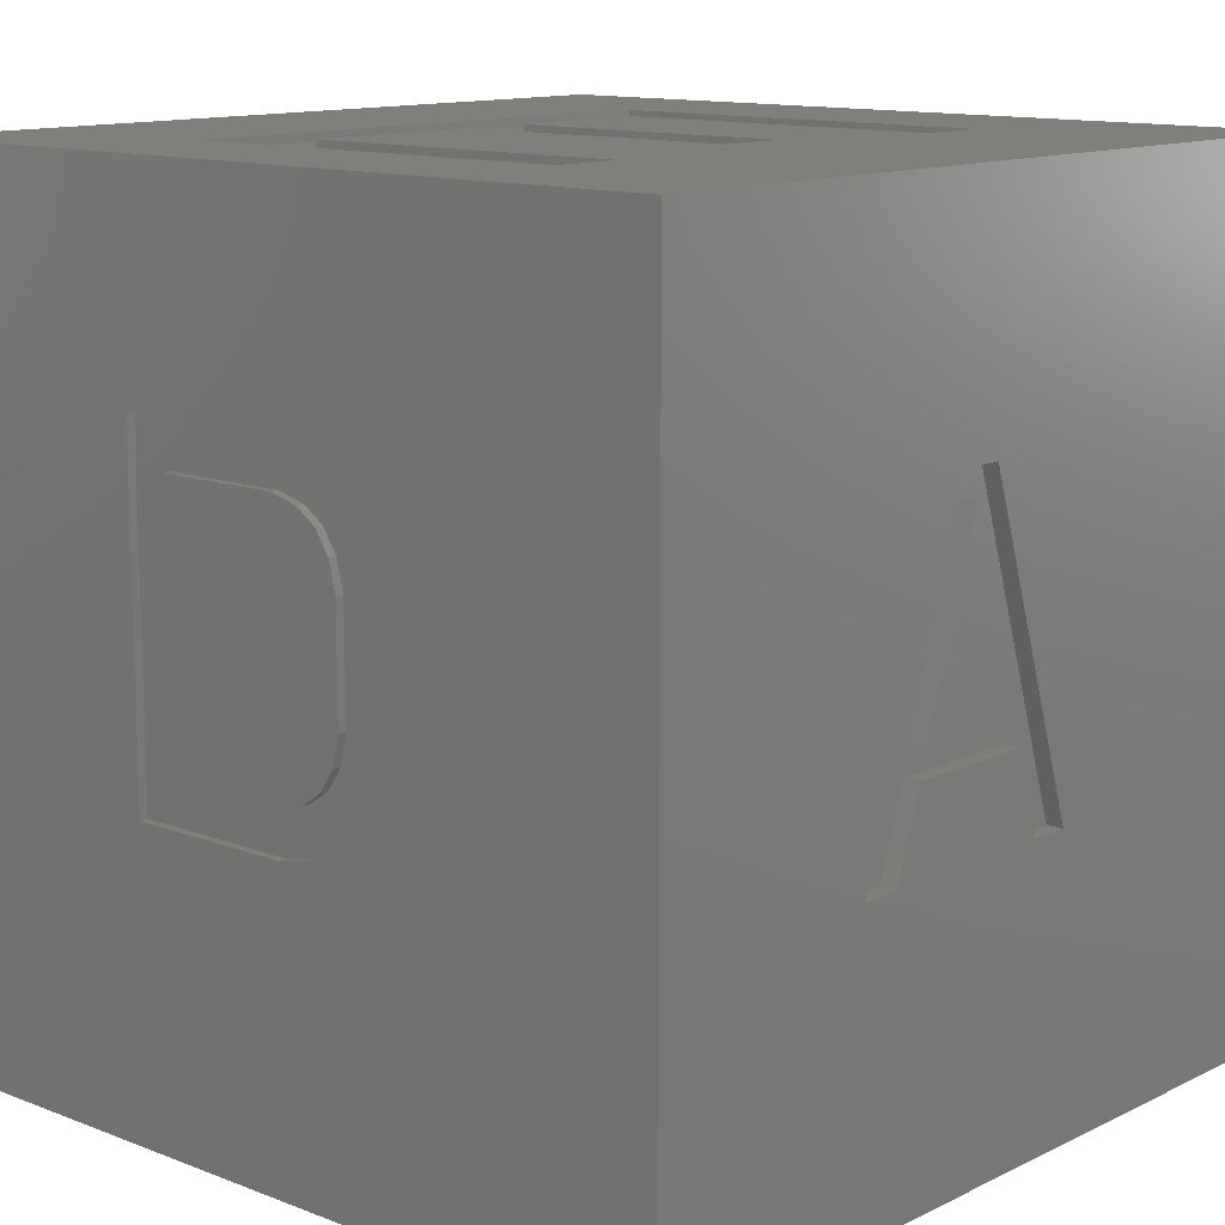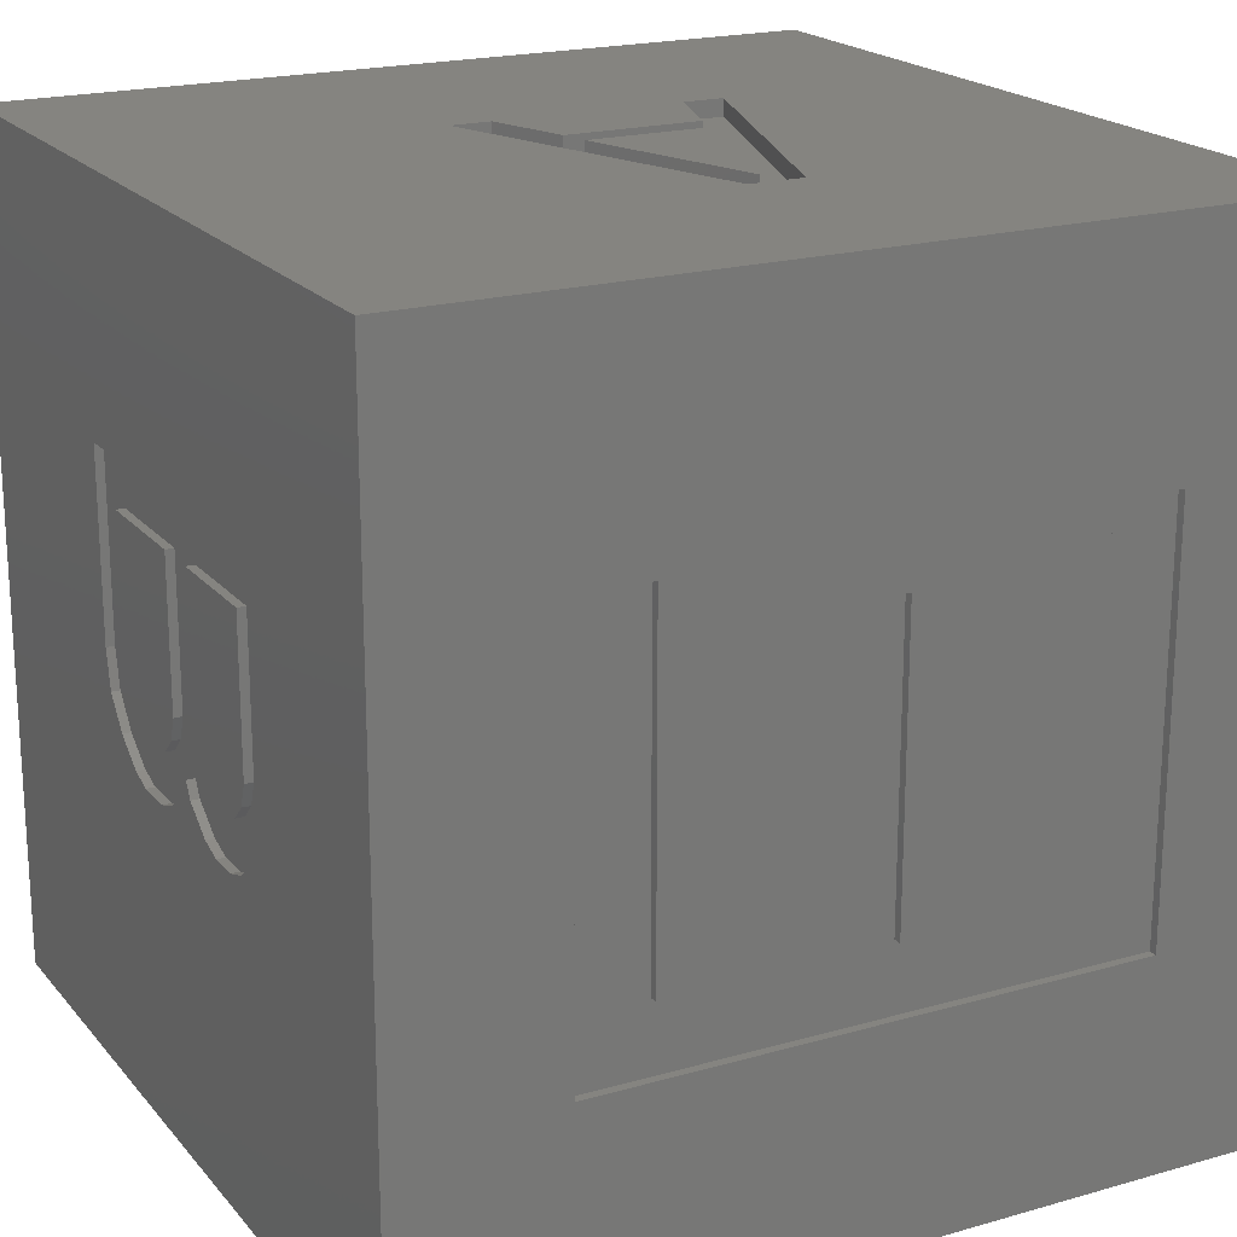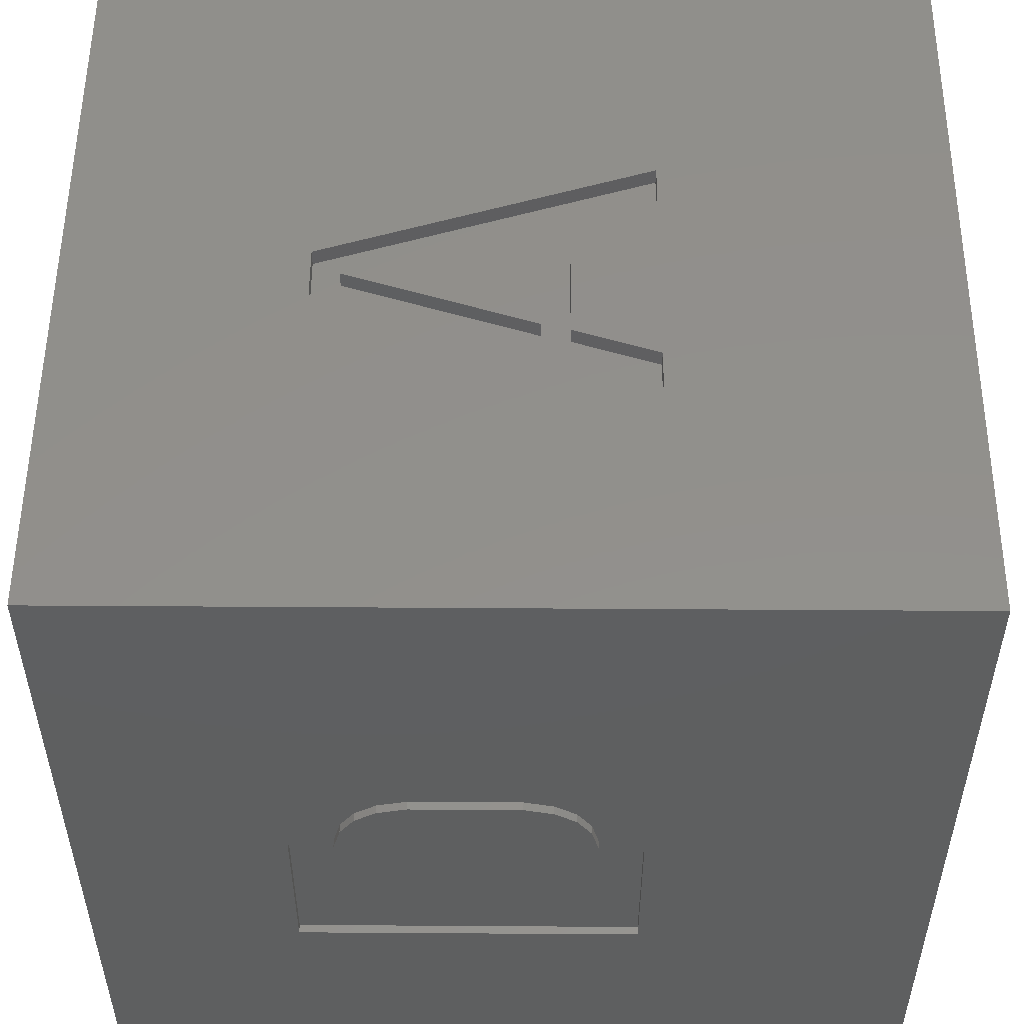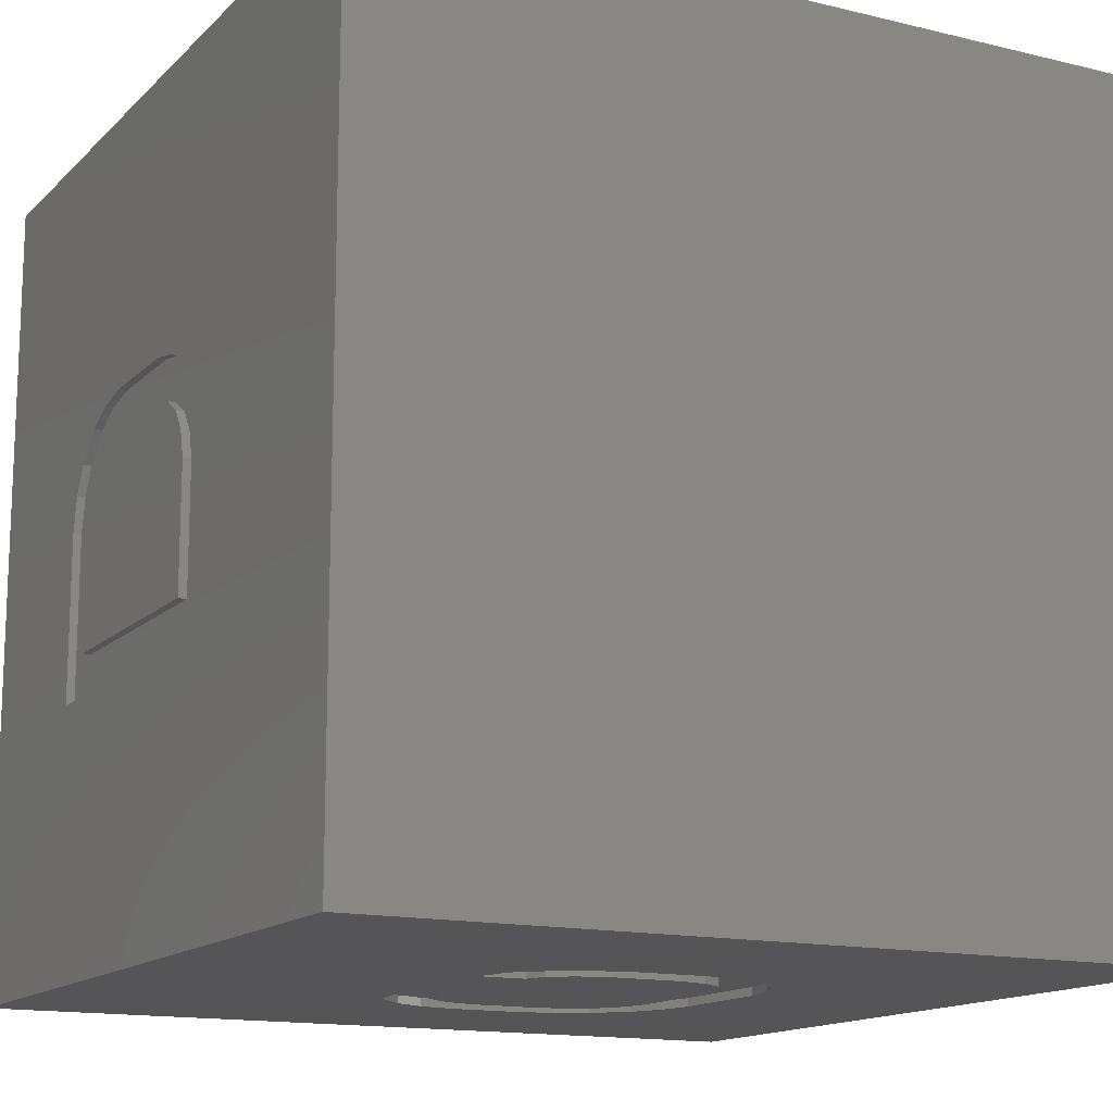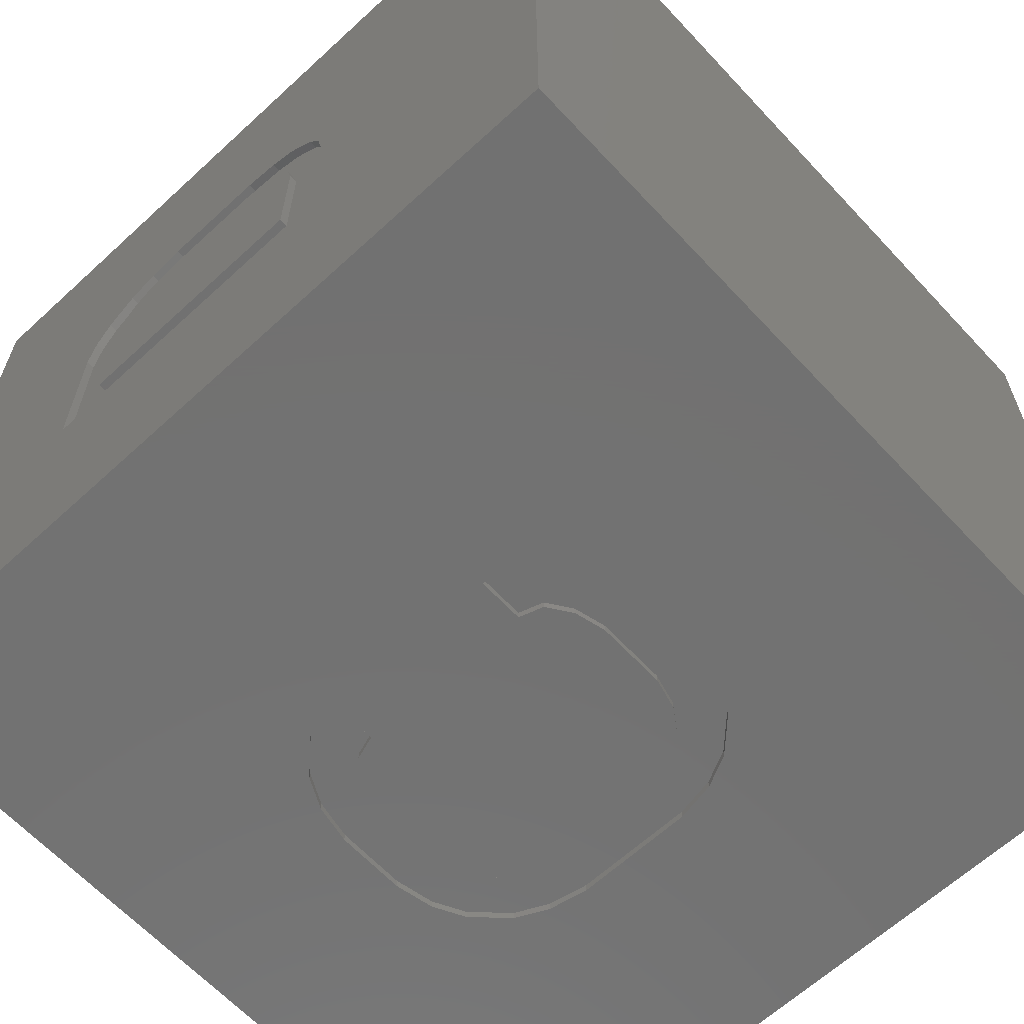
<metadata>
{"format":"stl","ext":"stl","renderer":"f3d","projection":"perspective","resolution":1024,"background":"white","views":[{"elev":12.5,"azim":-48.2,"up":"+Y"},{"elev":19.9,"azim":152.2,"up":"+Z"},{"elev":52.8,"azim":-89.6,"up":"+Z"},{"elev":-14.4,"azim":-27.9,"up":"+Z"},{"elev":-63.8,"azim":-47.1,"up":"+Z"}]}
</metadata>
<code>
# stl→obj: 264 verts, 524 faces
v 41.64 72.17 0
v 0 100 0
v 0 0 0
v 0 69.15 -36.53
v 60.88 33.7 0
v 100 0 0
v 0 0 -100
v 28.82 33.7 0
v 33.63 33.7 0
v 56.07 33.7 0
v 0 34.55 -67.86
v 0 34.55 -47.54
v 0 35.42 -43.3
v 0 37.15 -39.91
v 0 40.61 -36.53
v 0 44.07 -34.83
v 0 48.39 -33.99
v 0 61.37 -33.99
v 0 65.69 -34.83
v 100 100 0
v 80.75 100 -26.75
v 16.41 100 -75
v 0 100 -100
v 0 74.34 -43.3
v 72.53 100 -26.75
v 24.62 100 -26.75
v 16.41 100 -26.75
v 0 72.61 -39.91
v 100 32.56 -28.44
v 48.06 72.17 0
v 100 75.32 -54.83
v 100 100 -100
v 100 76.24 -50.28
v 100 76.24 -28.44
v 100 0 -100
v 48.06 72.17 -2
v 60.88 33.7 -2
v 41.64 72.17 -2
v 28.82 33.7 -2
v 52.87 43.52 0
v 36.84 43.52 0
v 33.63 33.7 -2
v 36.84 43.52 -2
v 52.87 43.52 -2
v 56.07 33.7 -2
v 37.64 46.8 0
v 52.06 46.8 0
v 44.85 68.9 0
v 44.85 68.9 -2
v 37.64 46.8 -2
v 52.06 46.8 -2
v 40.72 32.69 -100
v 36.97 36.52 -100
v 71.66 64.29 -100
v 100 68.81 -61.2
v 72.6 59.5 -100
v 72.6 45.14 -100
v 71.66 40.35 -100
v 69.79 36.52 -100
v 66.04 32.69 -100
v 62.28 30.77 -100
v 57.6 29.82 -100
v 49.16 29.82 -100
v 44.47 30.77 -100
v 100 66.02 -62.11
v 100 62.3 -62.11
v 100 47.43 -62.11
v 100 32.56 -50.28
v 100 33.49 -54.83
v 100 36.28 -58.47
v 100 40 -61.2
v 100 42.79 -62.11
v 62.28 73.87 -100
v 66.04 71.95 -100
v 69.79 68.12 -100
v 100 72.53 -58.47
v 80.75 100 -75
v 41.66 41.31 -100
v 36.03 41.31 -100
v 36.03 63.33 -100
v 36.97 68.12 -100
v 40.72 71.95 -100
v 44.47 73.87 -100
v 49.16 74.83 -100
v 57.6 74.83 -100
v 0 75.2 -67.86
v 0 75.2 -47.54
v 36.03 41.31 -99
v 36.97 36.52 -99
v 64.16 38.44 -100
v 42.59 38.44 -100
v 41.66 41.31 -99
v 66.04 41.31 -100
v 61.35 36.52 -100
v 45.41 36.52 -100
v 42.59 38.44 -99
v 57.6 35.56 -100
v 49.16 35.56 -100
v 45.41 36.52 -99
v 49.16 35.56 -99
v 57.6 35.56 -99
v 61.35 36.52 -99
v 64.16 38.44 -99
v 66.97 45.14 -100
v 66.04 41.31 -99
v 66.97 59.5 -100
v 66.97 45.14 -99
v 41.66 63.33 -100
v 66.04 63.33 -100
v 66.97 59.5 -99
v 42.59 66.21 -100
v 64.16 66.21 -100
v 66.04 63.33 -99
v 45.41 68.12 -100
v 61.35 68.12 -100
v 64.16 66.21 -99
v 49.16 69.08 -100
v 57.6 69.08 -100
v 61.35 68.12 -99
v 57.6 69.08 -99
v 49.16 69.08 -99
v 45.41 68.12 -99
v 42.59 66.21 -99
v 41.66 63.33 -99
v 36.03 63.33 -99
v 36.97 68.12 -99
v 40.72 71.95 -99
v 44.47 73.87 -99
v 49.16 74.83 -99
v 57.6 74.83 -99
v 62.28 73.87 -99
v 66.04 71.95 -99
v 69.79 68.12 -99
v 71.66 64.29 -99
v 72.6 59.5 -99
v 72.6 45.14 -99
v 71.66 40.35 -99
v 69.79 36.52 -99
v 66.04 32.69 -99
v 62.28 30.77 -99
v 57.6 29.82 -99
v 49.16 29.82 -99
v 44.47 30.77 -99
v 40.72 32.69 -99
v 100 53.94 -58.47
v 100 55.8 -58.47
v 100 54.87 -56.65
v 99 54.87 -56.65
v 99 53.94 -58.47
v 100 50.22 -61.2
v 100 59.52 -61.2
v 99 55.8 -58.47
v 99 59.52 -61.2
v 99 62.3 -62.11
v 99 66.02 -62.11
v 99 68.81 -61.2
v 99 72.53 -58.47
v 99 75.32 -54.83
v 99 76.24 -50.28
v 99 76.24 -28.44
v 99 32.56 -28.44
v 99 32.56 -50.28
v 99 33.49 -54.83
v 99 36.28 -58.47
v 99 40 -61.2
v 99 42.79 -62.11
v 99 47.43 -62.11
v 99 50.22 -61.2
v 100 57.66 -51.19
v 100 70.67 -51.19
v 100 70.67 -33.9
v 99 70.67 -33.9
v 100 57.66 -33.9
v 99 57.66 -33.9
v 100 58.59 -53.92
v 100 69.74 -53.92
v 99 70.67 -51.19
v 100 60.45 -55.74
v 100 67.88 -55.74
v 99 69.74 -53.92
v 100 63.23 -56.65
v 100 65.09 -56.65
v 99 67.88 -55.74
v 99 65.09 -56.65
v 99 63.23 -56.65
v 99 60.45 -55.74
v 99 58.59 -53.92
v 99 57.66 -51.19
v 100 49.29 -55.74
v 100 43.72 -56.65
v 100 46.5 -56.65
v 99 46.5 -56.65
v 99 49.29 -55.74
v 100 40.93 -55.74
v 99 43.72 -56.65
v 100 51.15 -53.92
v 100 39.07 -53.92
v 99 40.93 -55.74
v 100 52.08 -51.19
v 100 38.14 -51.19
v 99 39.07 -53.92
v 100 52.08 -33.9
v 100 38.14 -33.9
v 99 38.14 -51.19
v 99 38.14 -33.9
v 99 52.08 -33.9
v 99 52.08 -51.19
v 99 51.15 -53.92
v 46.52 100 -66.96
v 24.62 100 -66.96
v 24.62 99 -26.75
v 46.52 100 -32.11
v 54.74 100 -32.11
v 16.41 99 -26.75
v 24.62 99 -66.96
v 46.52 99 -66.96
v 46.52 99 -32.11
v 72.53 100 -66.96
v 54.74 100 -66.96
v 54.74 99 -32.11
v 54.74 99 -66.96
v 72.53 99 -66.96
v 72.53 99 -26.75
v 80.75 99 -26.75
v 80.75 99 -75
v 16.41 99 -75
v 1 75.2 -47.54
v 1 74.34 -43.3
v 1 75.2 -67.86
v 1 34.55 -67.86
v 1 34.55 -47.54
v 1 35.42 -43.3
v 1 37.15 -39.91
v 1 40.61 -36.53
v 1 44.07 -34.83
v 1 48.39 -33.99
v 1 61.37 -33.99
v 1 65.69 -34.83
v 1 69.15 -36.53
v 1 72.61 -39.91
v 0 39.74 -47.54
v 0 70.02 -47.54
v 0 70.02 -62.78
v 1 70.02 -62.78
v 0 39.74 -62.78
v 1 39.74 -62.78
v 0 40.61 -44.15
v 0 69.15 -44.15
v 1 70.02 -47.54
v 0 42.34 -41.61
v 0 67.42 -41.61
v 1 69.15 -44.15
v 0 44.93 -39.91
v 0 64.83 -39.91
v 1 67.42 -41.61
v 0 48.39 -39.07
v 0 61.37 -39.07
v 1 64.83 -39.91
v 1 61.37 -39.07
v 1 48.39 -39.07
v 1 44.93 -39.91
v 1 42.34 -41.61
v 1 40.61 -44.15
v 1 39.74 -47.54
f 1 2 3
f 4 3 2
f 5 3 6
f 7 6 3
f 8 1 3
f 9 8 3
f 10 9 3
f 5 10 3
f 11 7 3
f 12 11 3
f 13 12 3
f 14 13 3
f 15 14 3
f 16 15 3
f 17 16 3
f 18 17 3
f 19 18 3
f 4 19 3
f 1 20 2
f 21 2 20
f 22 23 2
f 24 2 23
f 25 26 2
f 27 2 26
f 21 25 2
f 27 22 2
f 28 4 2
f 24 28 2
f 5 6 20
f 29 20 6
f 1 30 20
f 5 20 30
f 31 32 20
f 21 20 32
f 33 31 20
f 34 33 20
f 29 34 20
f 35 6 7
f 29 6 35
f 36 30 1
f 37 5 30
f 37 30 36
f 38 1 8
f 38 36 1
f 39 8 9
f 38 8 39
f 40 41 9
f 42 9 41
f 10 40 9
f 39 9 42
f 43 41 40
f 42 41 43
f 44 40 10
f 43 40 44
f 45 10 5
f 44 10 45
f 45 5 37
f 46 47 48
f 49 48 47
f 50 46 48
f 50 48 49
f 51 47 46
f 51 49 47
f 51 46 50
f 52 35 7
f 53 7 23
f 11 23 7
f 53 52 7
f 54 32 35
f 55 35 32
f 56 54 35
f 57 56 35
f 58 57 35
f 59 58 35
f 60 59 35
f 61 60 35
f 62 61 35
f 63 62 35
f 64 63 35
f 52 64 35
f 65 66 35
f 67 35 66
f 55 65 35
f 68 29 35
f 69 68 35
f 70 69 35
f 71 70 35
f 72 71 35
f 67 72 35
f 73 23 32
f 22 32 23
f 74 73 32
f 75 74 32
f 54 75 32
f 76 55 32
f 31 76 32
f 77 21 32
f 22 77 32
f 78 79 23
f 53 23 79
f 80 78 23
f 81 80 23
f 82 81 23
f 83 82 23
f 84 83 23
f 85 84 23
f 73 85 23
f 86 87 23
f 24 23 87
f 11 86 23
f 88 79 78
f 89 53 79
f 89 79 88
f 90 91 78
f 92 78 91
f 93 90 78
f 80 93 78
f 92 88 78
f 94 95 91
f 96 91 95
f 90 94 91
f 92 91 96
f 97 98 95
f 99 95 98
f 94 97 95
f 96 95 99
f 100 98 97
f 99 98 100
f 101 97 94
f 100 97 101
f 102 94 90
f 101 94 102
f 103 90 93
f 102 90 103
f 80 104 93
f 105 93 104
f 103 93 105
f 80 106 104
f 107 104 106
f 105 104 107
f 108 109 106
f 110 106 109
f 80 108 106
f 107 106 110
f 111 112 109
f 113 109 112
f 108 111 109
f 110 109 113
f 114 115 112
f 116 112 115
f 111 114 112
f 113 112 116
f 117 118 115
f 119 115 118
f 114 117 115
f 116 115 119
f 120 118 117
f 119 118 120
f 121 117 114
f 120 117 121
f 122 114 111
f 121 114 122
f 123 111 108
f 122 111 123
f 124 108 80
f 123 108 124
f 125 80 81
f 124 80 125
f 126 81 82
f 125 81 126
f 127 82 83
f 126 82 127
f 128 83 84
f 127 83 128
f 129 84 85
f 128 84 129
f 130 85 73
f 129 85 130
f 131 73 74
f 130 73 131
f 132 74 75
f 131 74 132
f 133 75 54
f 132 75 133
f 134 54 56
f 133 54 134
f 135 56 57
f 134 56 135
f 136 57 58
f 135 57 136
f 137 58 59
f 136 58 137
f 138 59 60
f 137 59 138
f 139 60 61
f 138 60 139
f 140 61 62
f 139 61 140
f 141 62 63
f 140 62 141
f 142 63 64
f 141 63 142
f 143 64 52
f 142 64 143
f 144 52 53
f 143 52 144
f 144 53 89
f 145 146 147
f 148 147 146
f 149 145 147
f 149 147 148
f 150 151 146
f 152 146 151
f 145 150 146
f 152 148 146
f 67 66 151
f 153 151 66
f 150 67 151
f 152 151 153
f 154 66 65
f 153 66 154
f 155 65 55
f 154 65 155
f 156 55 76
f 155 55 156
f 157 76 31
f 156 76 157
f 158 31 33
f 157 31 158
f 159 33 34
f 158 33 159
f 160 34 29
f 159 34 160
f 161 29 68
f 160 29 161
f 162 68 69
f 161 68 162
f 163 69 70
f 162 69 163
f 164 70 71
f 163 70 164
f 165 71 72
f 164 71 165
f 166 72 67
f 165 72 166
f 167 67 150
f 166 67 167
f 168 150 145
f 167 150 168
f 168 145 149
f 169 170 171
f 172 171 170
f 173 169 171
f 174 173 171
f 174 171 172
f 175 176 170
f 177 170 176
f 169 175 170
f 177 172 170
f 178 179 176
f 180 176 179
f 175 178 176
f 177 176 180
f 181 182 179
f 183 179 182
f 178 181 179
f 180 179 183
f 184 182 181
f 183 182 184
f 185 181 178
f 184 181 185
f 186 178 175
f 185 178 186
f 187 175 169
f 186 175 187
f 188 169 173
f 187 169 188
f 188 173 174
f 189 190 191
f 192 191 190
f 193 189 191
f 193 191 192
f 189 194 190
f 195 190 194
f 195 192 190
f 196 197 194
f 198 194 197
f 189 196 194
f 195 194 198
f 199 200 197
f 201 197 200
f 196 199 197
f 198 197 201
f 202 203 200
f 204 200 203
f 199 202 200
f 201 200 204
f 205 203 202
f 204 203 205
f 206 202 199
f 205 202 206
f 207 199 196
f 206 199 207
f 208 196 189
f 207 196 208
f 208 189 193
f 209 210 26
f 211 26 210
f 212 209 26
f 213 212 26
f 25 213 26
f 214 27 26
f 214 26 211
f 215 210 209
f 215 211 210
f 216 209 212
f 215 209 216
f 217 212 213
f 216 212 217
f 218 219 213
f 220 213 219
f 25 218 213
f 217 213 220
f 221 219 218
f 220 219 221
f 222 218 25
f 221 218 222
f 223 25 21
f 222 25 223
f 224 21 77
f 223 21 224
f 225 77 22
f 224 77 225
f 226 22 27
f 225 22 226
f 226 27 214
f 227 87 86
f 228 24 87
f 228 87 227
f 229 86 11
f 229 227 86
f 230 11 12
f 229 11 230
f 231 12 13
f 230 12 231
f 232 13 14
f 231 13 232
f 233 14 15
f 232 14 233
f 234 15 16
f 233 15 234
f 235 16 17
f 234 16 235
f 236 17 18
f 235 17 236
f 237 18 19
f 236 18 237
f 238 19 4
f 237 19 238
f 239 4 28
f 238 4 239
f 240 28 24
f 239 28 240
f 240 24 228
f 241 242 243
f 244 243 242
f 245 241 243
f 246 245 243
f 246 243 244
f 247 248 242
f 249 242 248
f 241 247 242
f 249 244 242
f 250 251 248
f 252 248 251
f 247 250 248
f 249 248 252
f 253 254 251
f 255 251 254
f 250 253 251
f 252 251 255
f 256 257 254
f 258 254 257
f 253 256 254
f 255 254 258
f 259 257 256
f 258 257 259
f 260 256 253
f 259 256 260
f 261 253 250
f 260 253 261
f 262 250 247
f 261 250 262
f 263 247 241
f 262 247 263
f 264 241 245
f 263 241 264
f 264 245 246
f 45 37 36
f 44 45 36
f 51 44 36
f 49 36 38
f 51 36 49
f 51 43 44
f 39 42 43
f 50 39 43
f 51 50 43
f 49 38 39
f 50 49 39
f 206 149 148
f 206 148 152
f 208 168 149
f 207 208 149
f 206 207 149
f 193 167 168
f 208 193 168
f 195 166 167
f 193 192 167
f 195 167 192
f 198 165 166
f 195 198 166
f 204 164 165
f 201 204 165
f 198 201 165
f 161 163 164
f 204 161 164
f 161 162 163
f 172 160 161
f 174 172 161
f 206 174 161
f 205 206 161
f 204 205 161
f 172 159 160
f 172 158 159
f 172 157 158
f 180 156 157
f 177 157 172
f 177 180 157
f 183 155 156
f 180 183 156
f 185 154 155
f 184 185 155
f 183 184 155
f 186 153 154
f 185 186 154
f 188 152 153
f 187 188 153
f 186 187 153
f 206 152 188
f 206 188 174
f 99 89 88
f 96 99 88
f 92 96 88
f 139 144 89
f 100 139 89
f 99 100 89
f 140 143 144
f 139 140 144
f 141 142 143
f 140 141 143
f 102 138 139
f 101 102 139
f 100 101 139
f 103 137 138
f 102 103 138
f 107 136 137
f 105 107 137
f 103 105 137
f 110 135 136
f 107 110 136
f 113 134 135
f 110 113 135
f 119 133 134
f 116 119 134
f 113 116 134
f 127 132 133
f 120 127 133
f 119 120 133
f 128 131 132
f 127 128 132
f 129 130 131
f 128 129 131
f 122 126 127
f 121 122 127
f 120 121 127
f 124 125 126
f 123 124 126
f 122 123 126
f 244 228 227
f 244 227 229
f 244 240 228
f 252 239 240
f 249 240 244
f 249 252 240
f 255 238 239
f 252 255 239
f 259 237 238
f 258 259 238
f 255 258 238
f 260 236 237
f 259 260 237
f 261 235 236
f 260 261 236
f 263 234 235
f 262 263 235
f 261 262 235
f 264 233 234
f 263 264 234
f 230 232 233
f 264 230 233
f 230 231 232
f 244 229 230
f 246 244 230
f 264 246 230
f 226 214 211
f 215 226 211
f 222 225 226
f 221 222 226
f 216 221 226
f 215 216 226
f 222 224 225
f 222 223 224
f 216 220 221
f 216 217 220

</code>
